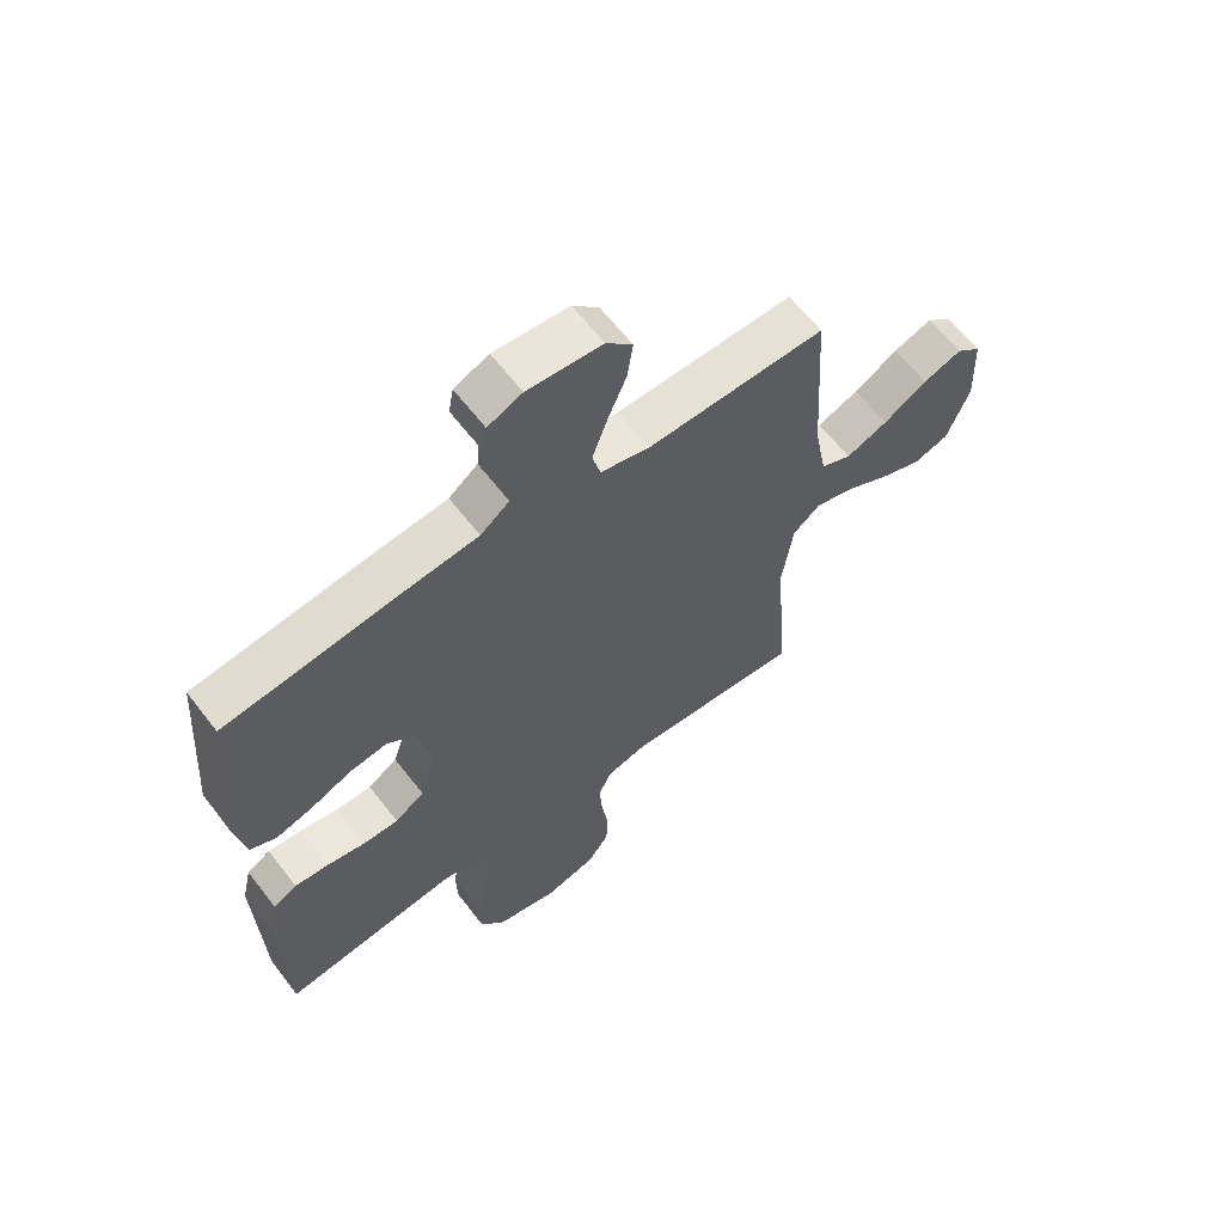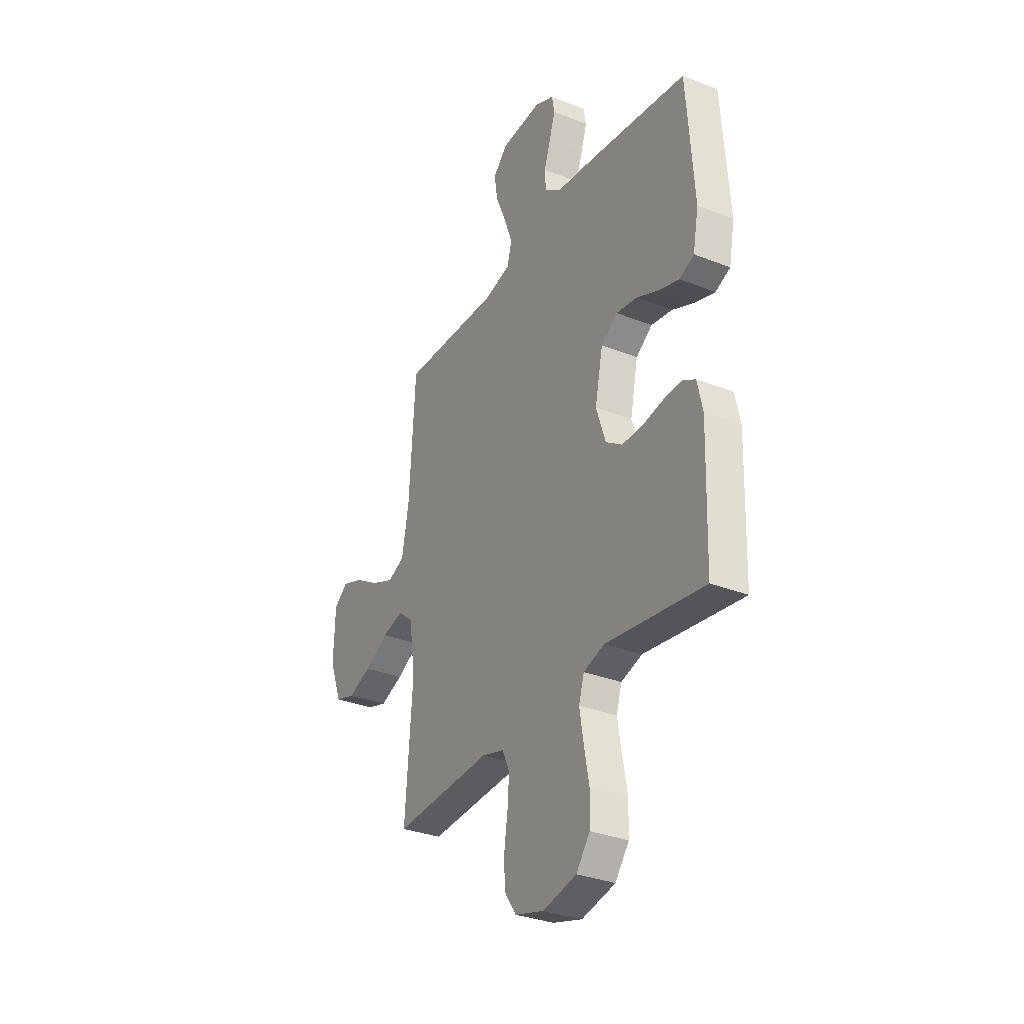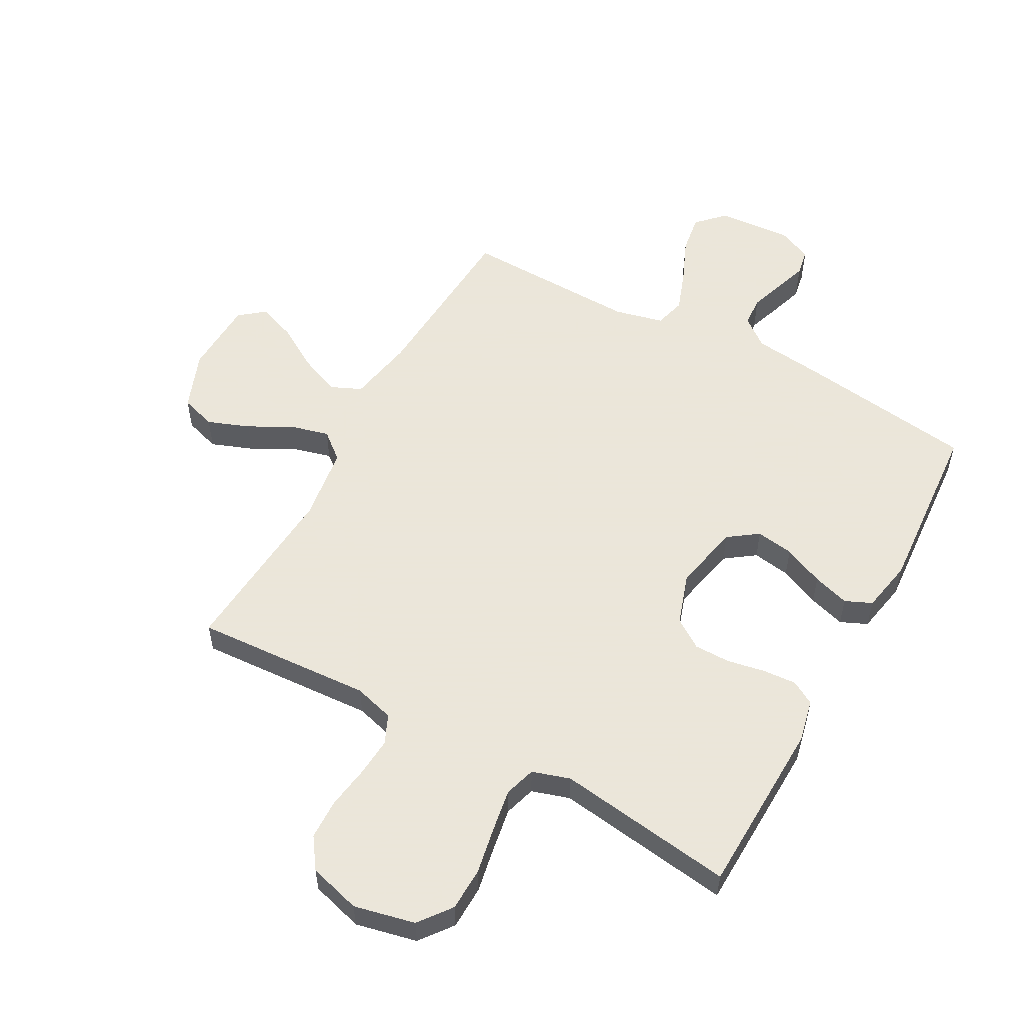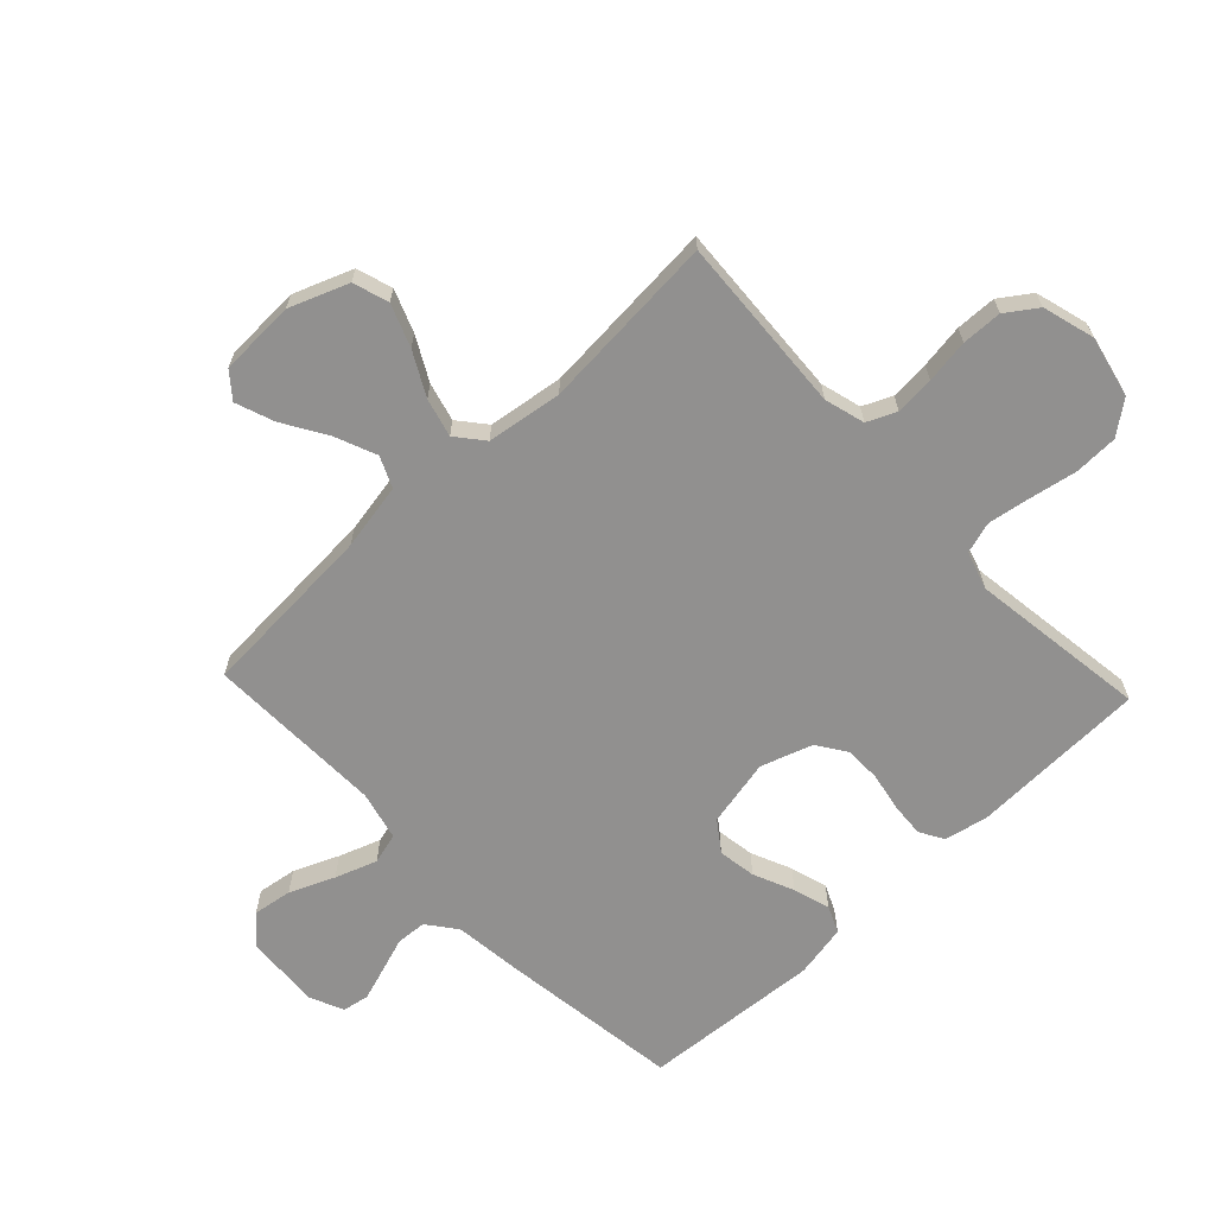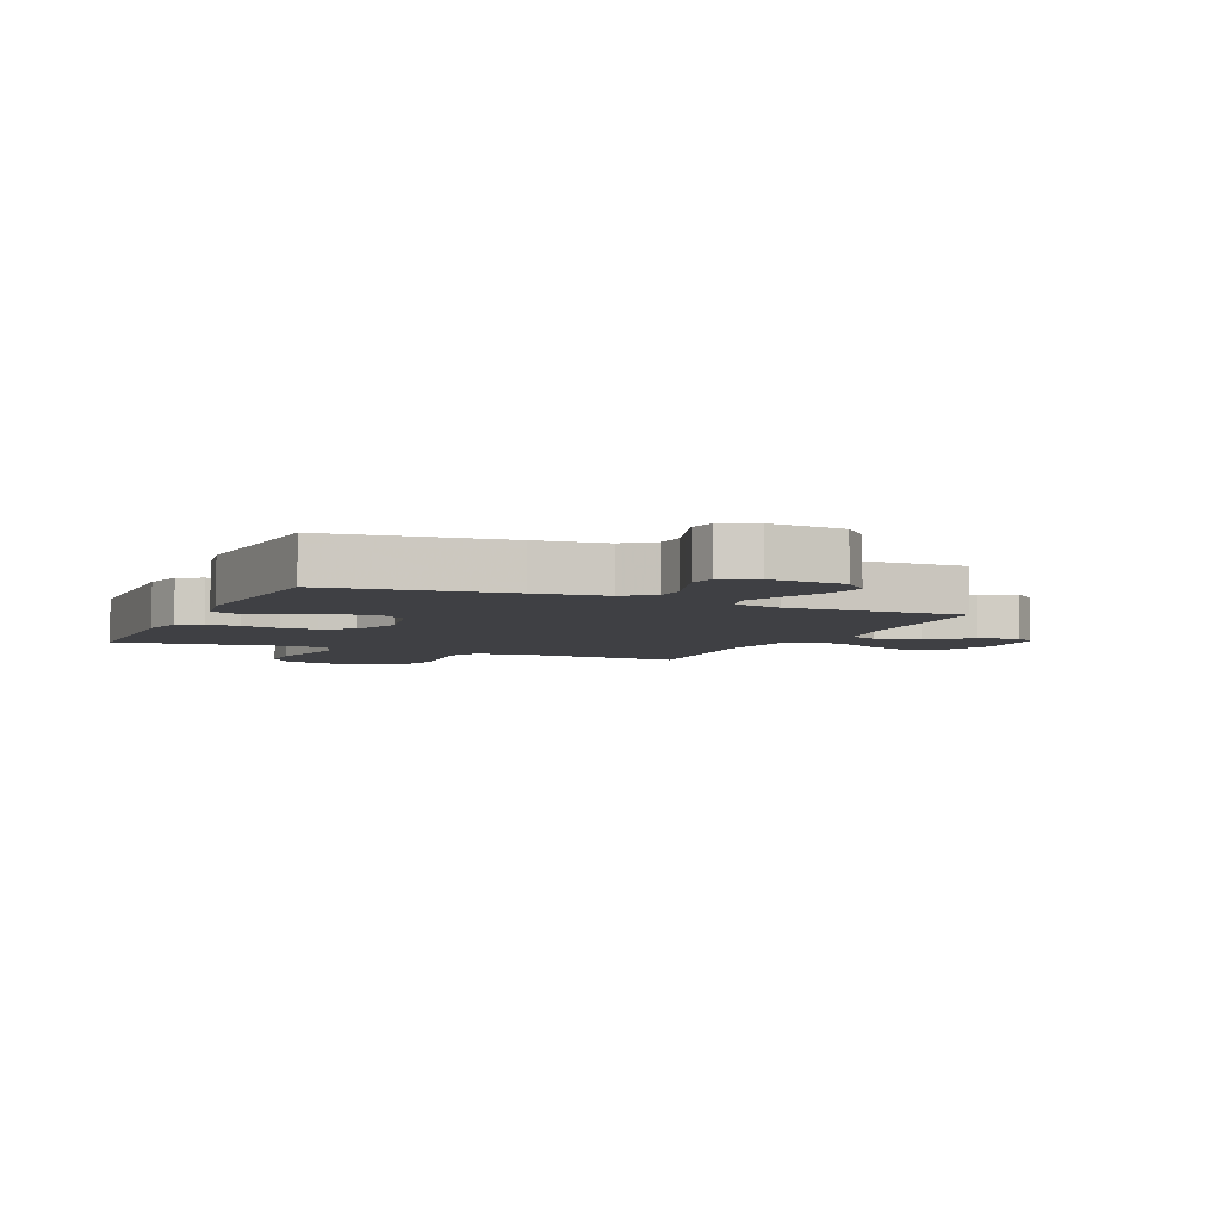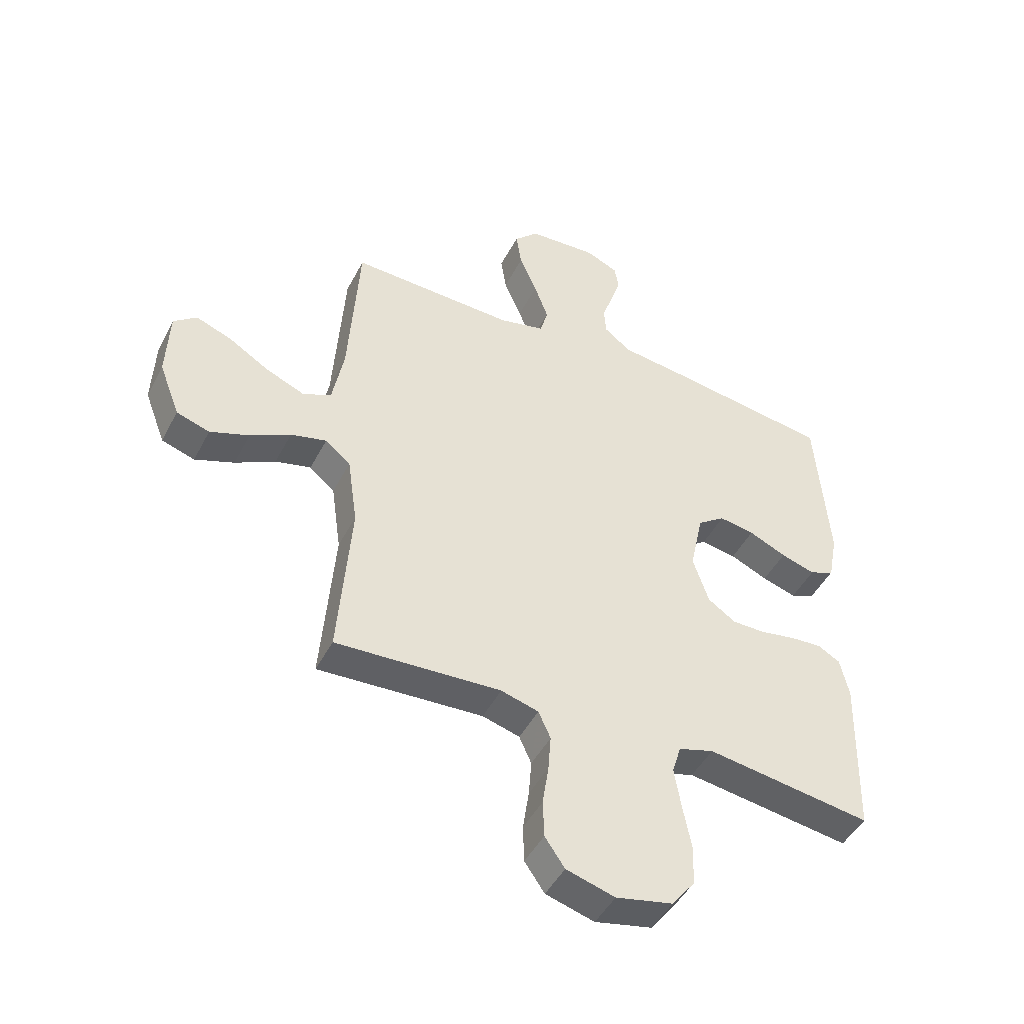
<metadata>
{"format":"obj","ext":"obj","renderer":"f3d","projection":"perspective","resolution":1024,"background":"white","views":[{"elev":62.7,"azim":-37.5,"up":"+Z"},{"elev":-32.0,"azim":-119.0,"up":"+Z"},{"elev":55.0,"azim":-151.2,"up":"+Y"},{"elev":-65.7,"azim":133.3,"up":"+Y"},{"elev":-5.1,"azim":-24.1,"up":"+Y"},{"elev":-46.8,"azim":153.5,"up":"+Z"}]}
</metadata>
<code>
v 0.5 0.07 0.5
v 0.519 0.07 0.2
v 0.54 0.07 0.087
v 0.592 0.07 0.064
v 0.662 0.07 0.093
v 0.736 0.07 0.138
v 0.801 0.07 0.162
v 0.843 0.07 0.128
v 0.848 0.07 0
v 0.81 0.07 -0.099
v 0.75 0.07 -0.118
v 0.679 0.07 -0.091
v 0.606 0.07 -0.052
v 0.541 0.07 -0.035
v 0.495 0.07 -0.073
v 0.477 0.07 -0.2
v 0.5 0.07 -0.5
v 0.2 0.07 -0.482
v 0.132 0.07 -0.501
v 0.11 0.07 -0.55
v 0.115 0.07 -0.616
v 0.126 0.07 -0.69
v 0.124 0.07 -0.758
v 0.088 0.07 -0.81
v 0 0.07 -0.835
v -0.103 0.07 -0.812
v -0.145 0.07 -0.757
v -0.147 0.07 -0.683
v -0.132 0.07 -0.604
v -0.12 0.07 -0.531
v -0.136 0.07 -0.478
v -0.2 0.07 -0.458
v -0.5 0.07 -0.5
v -0.509 0.07 -0.2
v -0.493 0.07 -0.128
v -0.453 0.07 -0.105
v -0.396 0.07 -0.109
v -0.332 0.07 -0.121
v -0.271 0.07 -0.121
v -0.221 0.07 -0.087
v -0.192 0.07 0
v -0.216 0.07 0.114
v -0.266 0.07 0.15
v -0.33 0.07 0.14
v -0.398 0.07 0.11
v -0.46 0.07 0.091
v -0.505 0.07 0.111
v -0.522 0.07 0.2
v -0.5 0.07 0.5
v -0.2 0.07 0.541
v -0.08 0.07 0.555
v -0.031 0.07 0.593
v -0.028 0.07 0.644
v -0.048 0.07 0.703
v -0.066 0.07 0.758
v -0.058 0.07 0.803
v 0 0.07 0.829
v 0.126 0.07 0.82
v 0.17 0.07 0.775
v 0.16 0.07 0.709
v 0.128 0.07 0.634
v 0.103 0.07 0.564
v 0.117 0.07 0.512
v 0.2 0.07 0.492
v 0.5 0 0.5
v 0.519 0 0.2
v 0.54 0 0.087
v 0.592 0 0.064
v 0.662 0 0.093
v 0.736 0 0.138
v 0.801 0 0.162
v 0.843 0 0.128
v 0.848 0 0
v 0.81 0 -0.099
v 0.75 0 -0.118
v 0.679 0 -0.091
v 0.606 0 -0.052
v 0.541 0 -0.035
v 0.495 0 -0.073
v 0.477 0 -0.2
v 0.5 0 -0.5
v 0.2 0 -0.482
v 0.132 0 -0.501
v 0.11 0 -0.55
v 0.115 0 -0.616
v 0.126 0 -0.69
v 0.124 0 -0.758
v 0.088 0 -0.81
v 0 0 -0.835
v -0.103 0 -0.812
v -0.145 0 -0.757
v -0.147 0 -0.683
v -0.132 0 -0.604
v -0.12 0 -0.531
v -0.136 0 -0.478
v -0.2 0 -0.458
v -0.5 0 -0.5
v -0.509 0 -0.2
v -0.493 0 -0.128
v -0.453 0 -0.105
v -0.396 0 -0.109
v -0.332 0 -0.121
v -0.271 0 -0.121
v -0.221 0 -0.087
v -0.192 0 0
v -0.216 0 0.114
v -0.266 0 0.15
v -0.33 0 0.14
v -0.398 0 0.11
v -0.46 0 0.091
v -0.505 0 0.111
v -0.522 0 0.2
v -0.5 0 0.5
v -0.2 0 0.541
v -0.08 0 0.555
v -0.031 0 0.593
v -0.028 0 0.644
v -0.048 0 0.703
v -0.066 0 0.758
v -0.058 0 0.803
v 0 0 0.829
v 0.126 0 0.82
v 0.17 0 0.775
v 0.16 0 0.709
v 0.128 0 0.634
v 0.103 0 0.564
v 0.117 0 0.512
v 0.2 0 0.492
f 58 59 60 61
f 58 61 62
f 57 58 62
f 56 57 62 63
f 53 54 55 56
f 48 49 50 51
f 48 51 52
f 47 48 52
f 44 45 46 47
f 44 47 52
f 43 44 52
f 42 43 52
f 41 42 52
f 35 36 37 38
f 35 38 39
f 32 33 34 35
f 31 32 35 39
f 26 27 28 29
f 26 29 30
f 25 26 30
f 24 25 30 31
f 21 22 23 24
f 20 21 24 31
f 16 17 18
f 15 16 18 19
f 10 11 12 13
f 10 13 14
f 9 10 14
f 8 9 14
f 5 6 7 8
f 4 5 8 14
f 3 4 14 15
f 64 1 2
f 63 64 2 3
f 53 56 63
f 52 53 63 3
f 20 31 39 40
f 19 20 40 41
f 19 41 52
f 3 15 19 52
f 125 124 123 122
f 126 125 122
f 126 122 121
f 127 126 121 120
f 120 119 118 117
f 115 114 113 112
f 116 115 112
f 116 112 111
f 111 110 109 108
f 116 111 108
f 116 108 107
f 116 107 106
f 116 106 105
f 102 101 100 99
f 103 102 99
f 99 98 97 96
f 103 99 96 95
f 93 92 91 90
f 94 93 90
f 94 90 89
f 95 94 89 88
f 88 87 86 85
f 95 88 85 84
f 82 81 80
f 83 82 80 79
f 77 76 75 74
f 78 77 74
f 78 74 73
f 78 73 72
f 72 71 70 69
f 78 72 69 68
f 79 78 68 67
f 66 65 128
f 67 66 128 127
f 127 120 117
f 67 127 117 116
f 104 103 95 84
f 105 104 84 83
f 116 105 83
f 116 83 79 67
f 1 65 66 2
f 2 66 67 3
f 3 67 68 4
f 4 68 69 5
f 5 69 70 6
f 6 70 71 7
f 7 71 72 8
f 8 72 73 9
f 9 73 74 10
f 10 74 75 11
f 11 75 76 12
f 12 76 77 13
f 13 77 78 14
f 14 78 79 15
f 15 79 80 16
f 16 80 81 17
f 17 81 82 18
f 18 82 83 19
f 19 83 84 20
f 20 84 85 21
f 21 85 86 22
f 22 86 87 23
f 23 87 88 24
f 24 88 89 25
f 25 89 90 26
f 26 90 91 27
f 27 91 92 28
f 28 92 93 29
f 29 93 94 30
f 30 94 95 31
f 31 95 96 32
f 32 96 97 33
f 33 97 98 34
f 34 98 99 35
f 35 99 100 36
f 36 100 101 37
f 37 101 102 38
f 38 102 103 39
f 39 103 104 40
f 40 104 105 41
f 41 105 106 42
f 42 106 107 43
f 43 107 108 44
f 44 108 109 45
f 45 109 110 46
f 46 110 111 47
f 47 111 112 48
f 48 112 113 49
f 49 113 114 50
f 50 114 115 51
f 51 115 116 52
f 52 116 117 53
f 53 117 118 54
f 54 118 119 55
f 55 119 120 56
f 56 120 121 57
f 57 121 122 58
f 58 122 123 59
f 59 123 124 60
f 60 124 125 61
f 61 125 126 62
f 62 126 127 63
f 63 127 128 64
f 64 128 65 1

</code>
